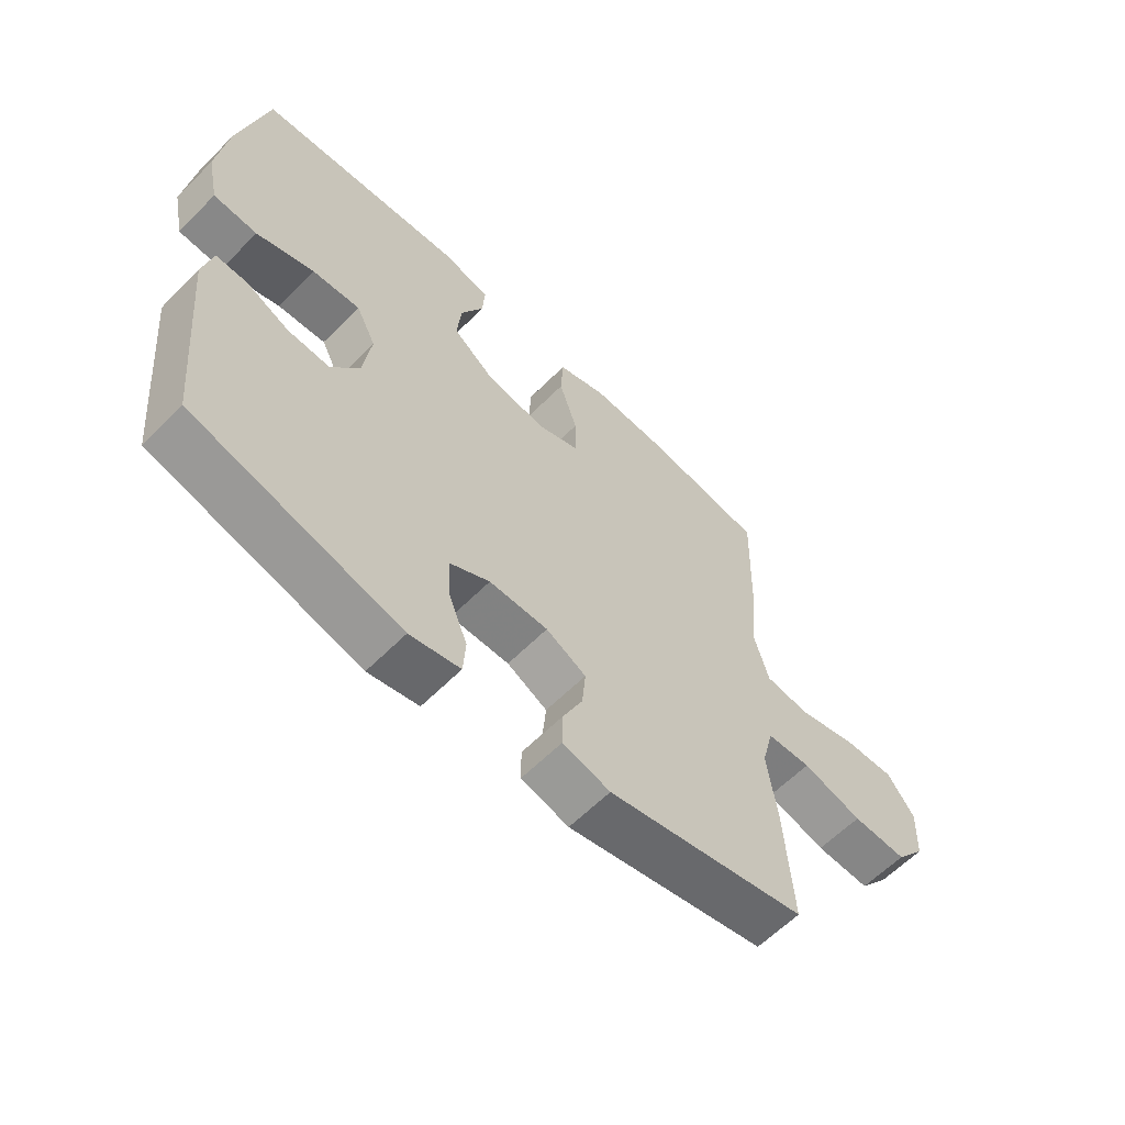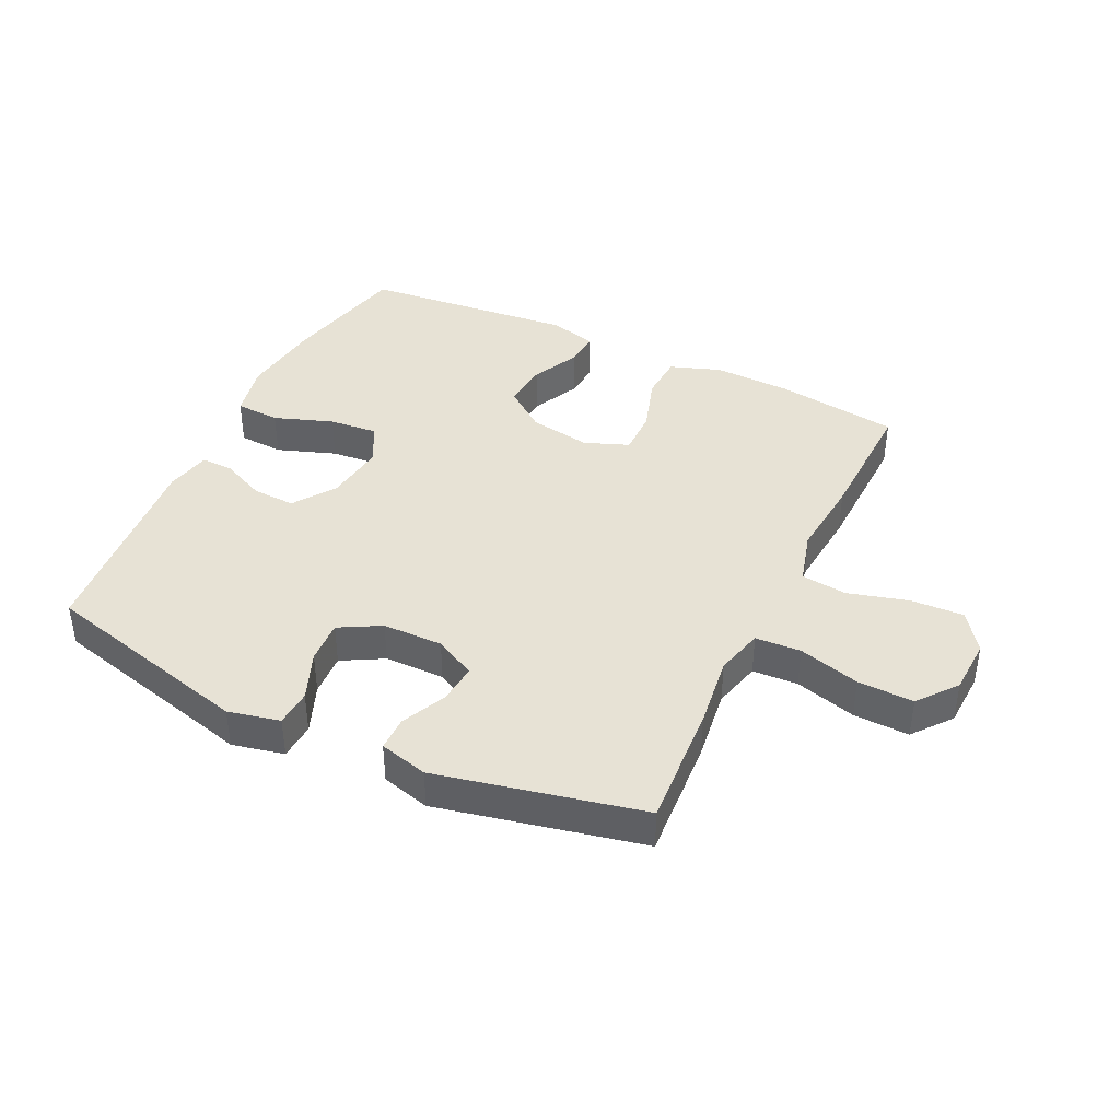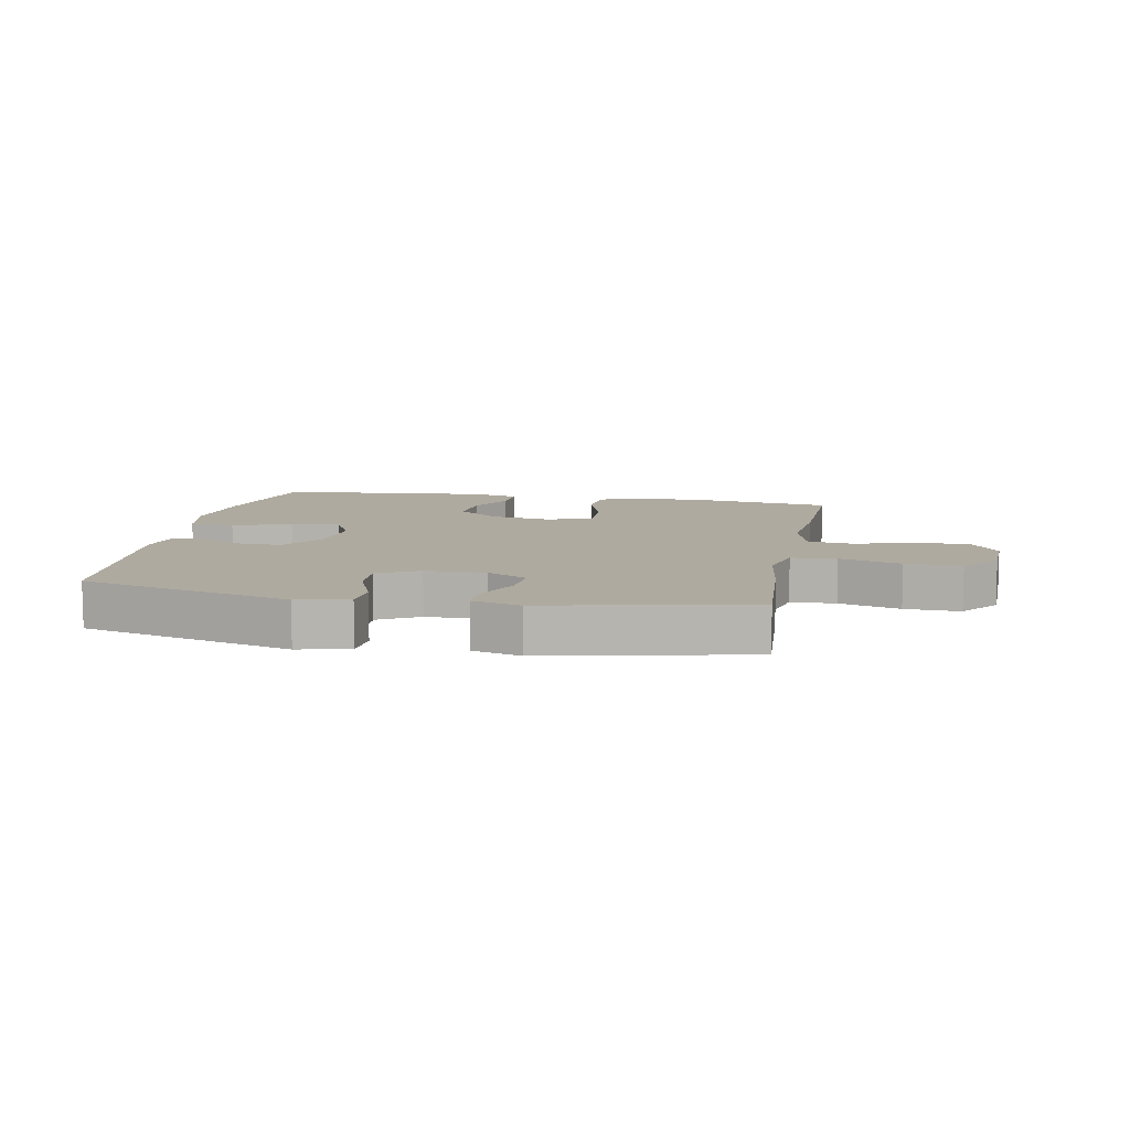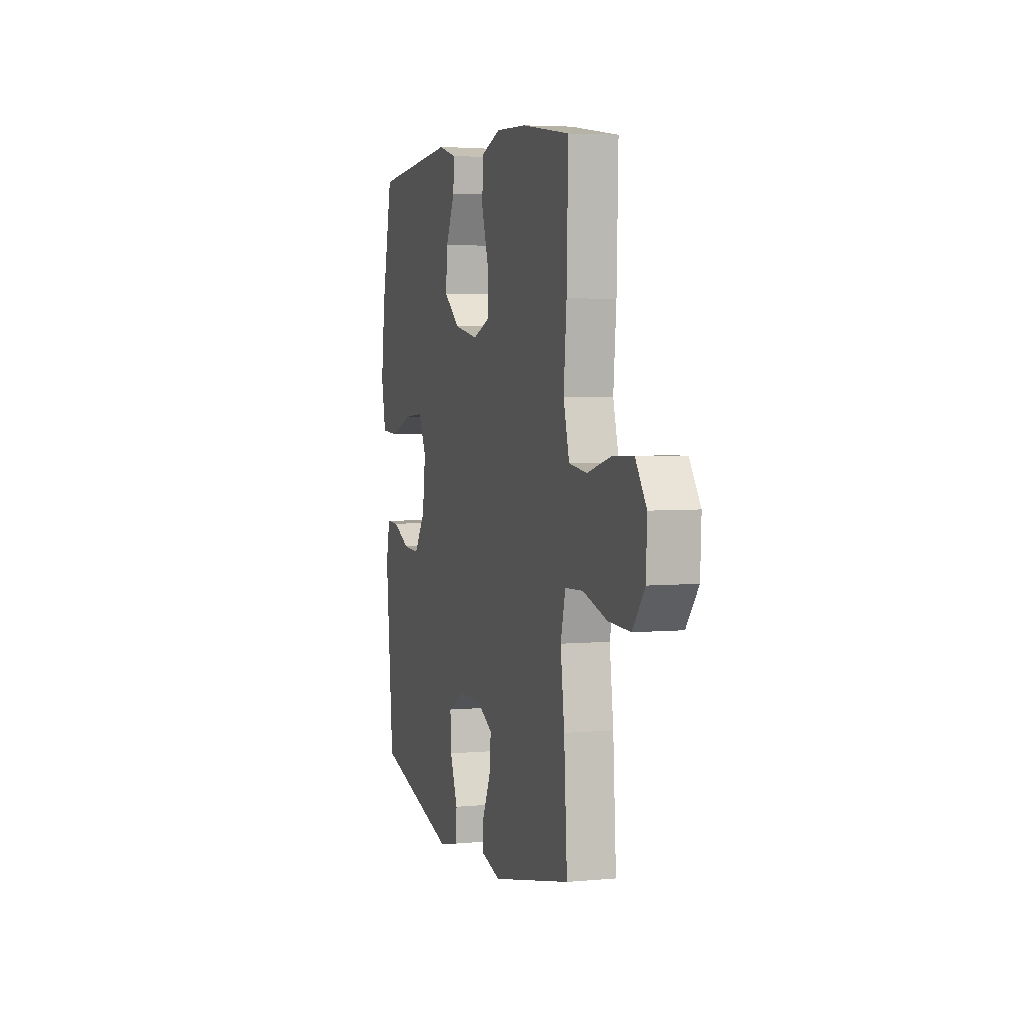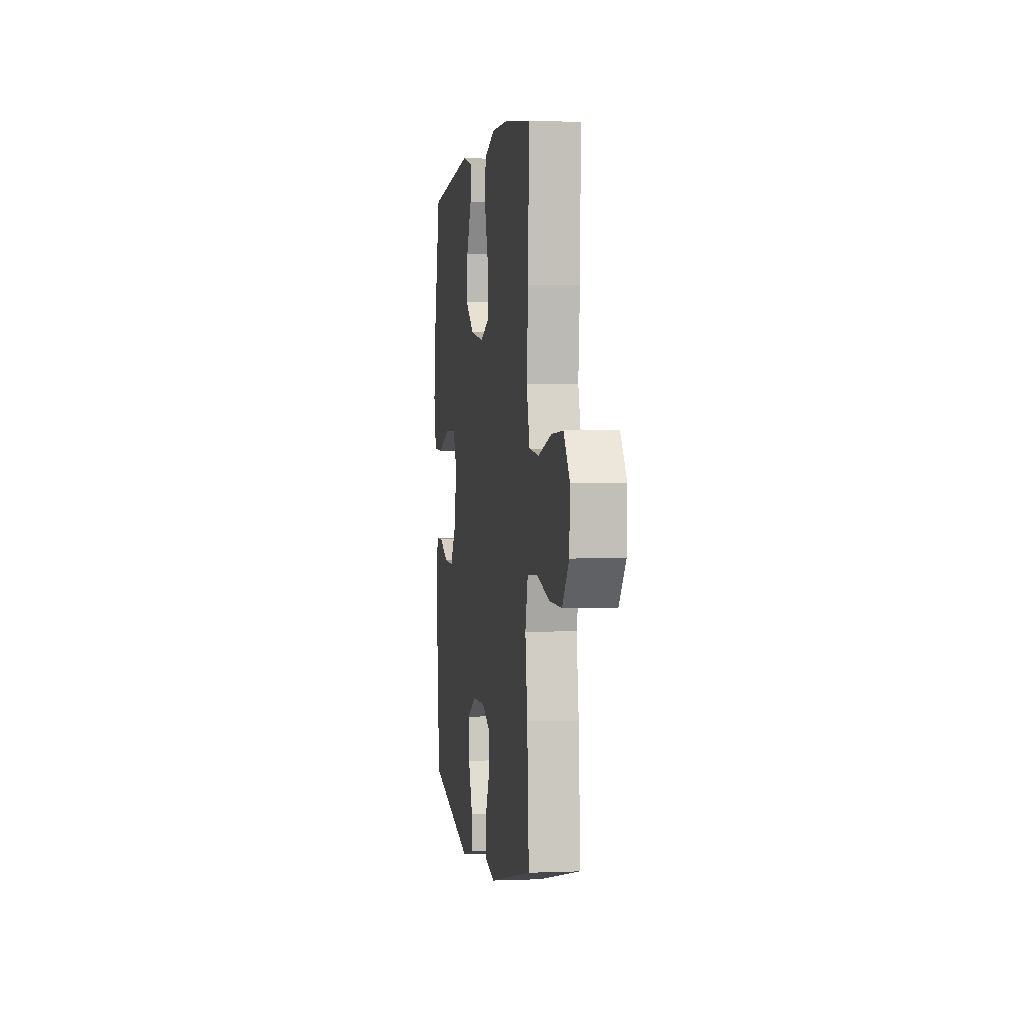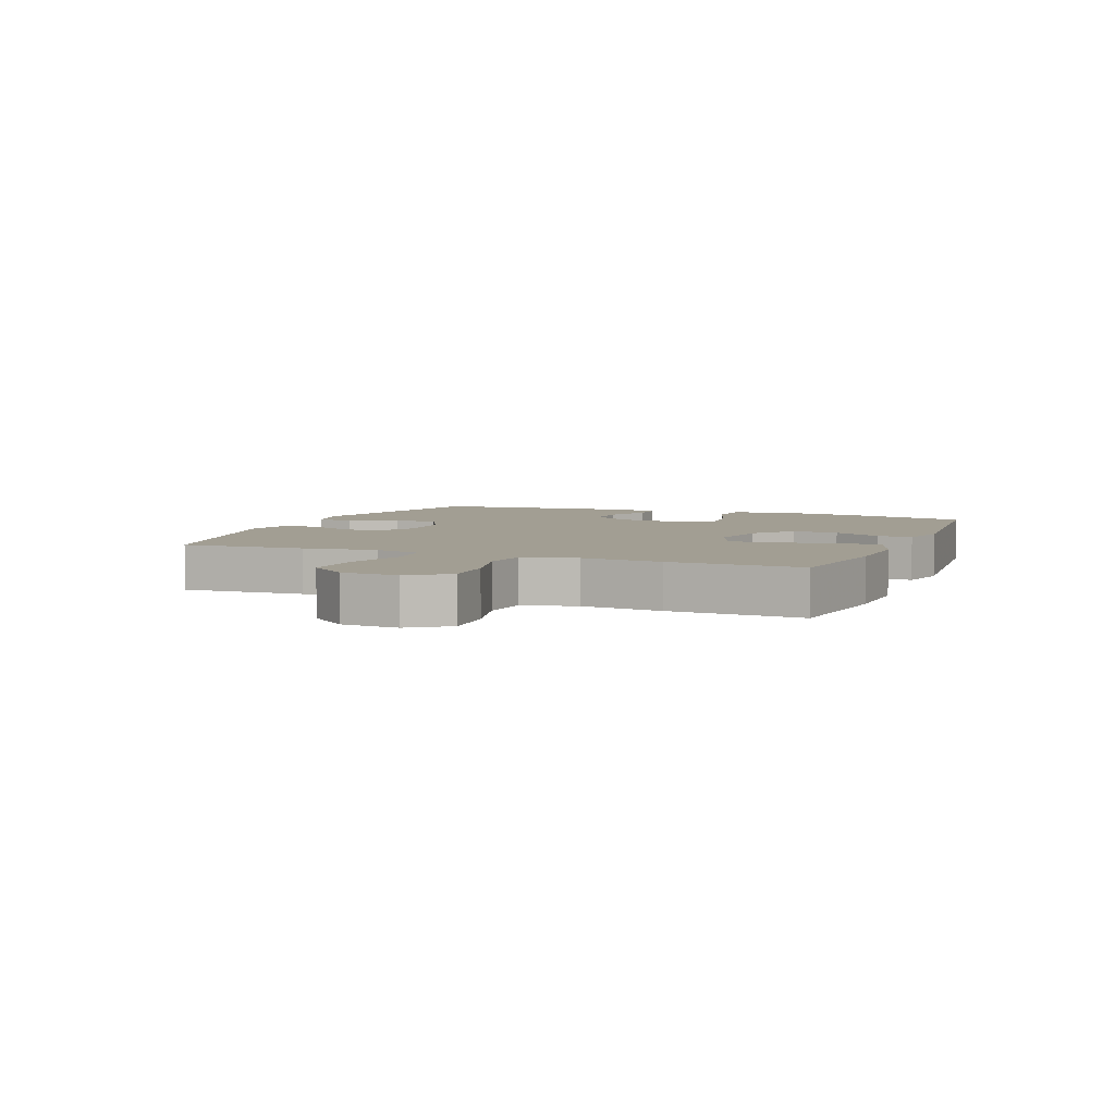
<metadata>
{"format":"obj","ext":"obj","renderer":"f3d","projection":"perspective","resolution":1024,"background":"white","views":[{"elev":-61.0,"azim":135.6,"up":"+Z"},{"elev":40.5,"azim":-154.4,"up":"+Y"},{"elev":9.5,"azim":-169.3,"up":"+Y"},{"elev":4.4,"azim":-106.6,"up":"+Z"},{"elev":1.5,"azim":-98.7,"up":"+Z"},{"elev":5.1,"azim":-67.9,"up":"+Y"}]}
</metadata>
<code>
v -0.5 0.07 -0.5
v -0.487 0.07 -0.299
v -0.471 0.07 -0.18
v -0.491 0.07 -0.102
v -0.565 0.07 -0.098
v -0.665 0.07 -0.126
v -0.756 0.07 -0.129
v -0.806 0.07 -0.066
v -0.81 0.07 0.025
v -0.765 0.07 0.088
v -0.679 0.07 0.084
v -0.58 0.07 0.057
v -0.506 0.07 0.066
v -0.482 0.07 0.153
v -0.494 0.07 0.284
v -0.5 0.07 0.5
v -0.299 0.07 0.528
v -0.172 0.07 0.532
v -0.09 0.07 0.503
v -0.086 0.07 0.428
v -0.116 0.07 0.335
v -0.117 0.07 0.26
v -0.045 0.07 0.232
v 0.056 0.07 0.249
v 0.124 0.07 0.301
v 0.117 0.07 0.377
v 0.079 0.07 0.455
v 0.075 0.07 0.513
v 0.153 0.07 0.533
v 0.5 0.07 0.5
v 0.546 0.07 0.294
v 0.563 0.07 0.158
v 0.544 0.07 0.068
v 0.471 0.07 0.064
v 0.375 0.07 0.098
v 0.295 0.07 0.105
v 0.262 0.07 0.039
v 0.275 0.07 -0.059
v 0.322 0.07 -0.127
v 0.392 0.07 -0.124
v 0.464 0.07 -0.091
v 0.516 0.07 -0.09
v 0.532 0.07 -0.163
v 0.5 0.07 -0.5
v 0.155 0.07 -0.589
v 0.071 0.07 -0.57
v 0.067 0.07 -0.51
v 0.099 0.07 -0.43
v 0.103 0.07 -0.36
v 0.036 0.07 -0.323
v -0.062 0.07 -0.322
v -0.129 0.07 -0.357
v -0.123 0.07 -0.422
v -0.089 0.07 -0.495
v -0.089 0.07 -0.551
v -0.168 0.07 -0.572
v -0.5 0 -0.5
v -0.487 0 -0.299
v -0.471 0 -0.18
v -0.491 0 -0.102
v -0.565 0 -0.098
v -0.665 0 -0.126
v -0.756 0 -0.129
v -0.806 0 -0.066
v -0.81 0 0.025
v -0.765 0 0.088
v -0.679 0 0.084
v -0.58 0 0.057
v -0.506 0 0.066
v -0.482 0 0.153
v -0.494 0 0.284
v -0.5 0 0.5
v -0.299 0 0.528
v -0.172 0 0.532
v -0.09 0 0.503
v -0.086 0 0.428
v -0.116 0 0.335
v -0.117 0 0.26
v -0.045 0 0.232
v 0.056 0 0.249
v 0.124 0 0.301
v 0.117 0 0.377
v 0.079 0 0.455
v 0.075 0 0.513
v 0.153 0 0.533
v 0.5 0 0.5
v 0.546 0 0.294
v 0.563 0 0.158
v 0.544 0 0.068
v 0.471 0 0.064
v 0.375 0 0.098
v 0.295 0 0.105
v 0.262 0 0.039
v 0.275 0 -0.059
v 0.322 0 -0.127
v 0.392 0 -0.124
v 0.464 0 -0.091
v 0.516 0 -0.09
v 0.532 0 -0.163
v 0.5 0 -0.5
v 0.155 0 -0.589
v 0.071 0 -0.57
v 0.067 0 -0.51
v 0.099 0 -0.43
v 0.103 0 -0.36
v 0.036 0 -0.323
v -0.062 0 -0.322
v -0.129 0 -0.357
v -0.123 0 -0.422
v -0.089 0 -0.495
v -0.089 0 -0.551
v -0.168 0 -0.572
f 53 54 55 56
f 52 53 56 1
f 51 52 1 2
f 50 51 2 3
f 45 46 47 48
f 45 48 49
f 44 45 49
f 43 44 49 50
f 40 41 42 43
f 39 40 43 50
f 32 33 34 35
f 32 35 36
f 31 32 36
f 30 31 36
f 29 30 36
f 26 27 28 29
f 25 26 29 36
f 24 25 36 37
f 18 19 20 21
f 18 21 22
f 17 18 22
f 14 15 16 17
f 13 14 17 22
f 9 10 11 12
f 9 12 13
f 8 9 13
f 5 6 7 8
f 4 5 8 13
f 38 39 50 3
f 23 24 37 38
f 13 22 23 38
f 3 4 13 38
f 112 111 110 109
f 57 112 109 108
f 58 57 108 107
f 59 58 107 106
f 104 103 102 101
f 105 104 101
f 105 101 100
f 106 105 100 99
f 99 98 97 96
f 106 99 96 95
f 91 90 89 88
f 92 91 88
f 92 88 87
f 92 87 86
f 92 86 85
f 85 84 83 82
f 92 85 82 81
f 93 92 81 80
f 77 76 75 74
f 78 77 74
f 78 74 73
f 73 72 71 70
f 78 73 70 69
f 68 67 66 65
f 69 68 65
f 69 65 64
f 64 63 62 61
f 69 64 61 60
f 59 106 95 94
f 94 93 80 79
f 94 79 78 69
f 94 69 60 59
f 1 57 58 2
f 2 58 59 3
f 3 59 60 4
f 4 60 61 5
f 5 61 62 6
f 6 62 63 7
f 7 63 64 8
f 8 64 65 9
f 9 65 66 10
f 10 66 67 11
f 11 67 68 12
f 12 68 69 13
f 13 69 70 14
f 14 70 71 15
f 15 71 72 16
f 16 72 73 17
f 17 73 74 18
f 18 74 75 19
f 19 75 76 20
f 20 76 77 21
f 21 77 78 22
f 22 78 79 23
f 23 79 80 24
f 24 80 81 25
f 25 81 82 26
f 26 82 83 27
f 27 83 84 28
f 28 84 85 29
f 29 85 86 30
f 30 86 87 31
f 31 87 88 32
f 32 88 89 33
f 33 89 90 34
f 34 90 91 35
f 35 91 92 36
f 36 92 93 37
f 37 93 94 38
f 38 94 95 39
f 39 95 96 40
f 40 96 97 41
f 41 97 98 42
f 42 98 99 43
f 43 99 100 44
f 44 100 101 45
f 45 101 102 46
f 46 102 103 47
f 47 103 104 48
f 48 104 105 49
f 49 105 106 50
f 50 106 107 51
f 51 107 108 52
f 52 108 109 53
f 53 109 110 54
f 54 110 111 55
f 55 111 112 56
f 56 112 57 1

</code>
